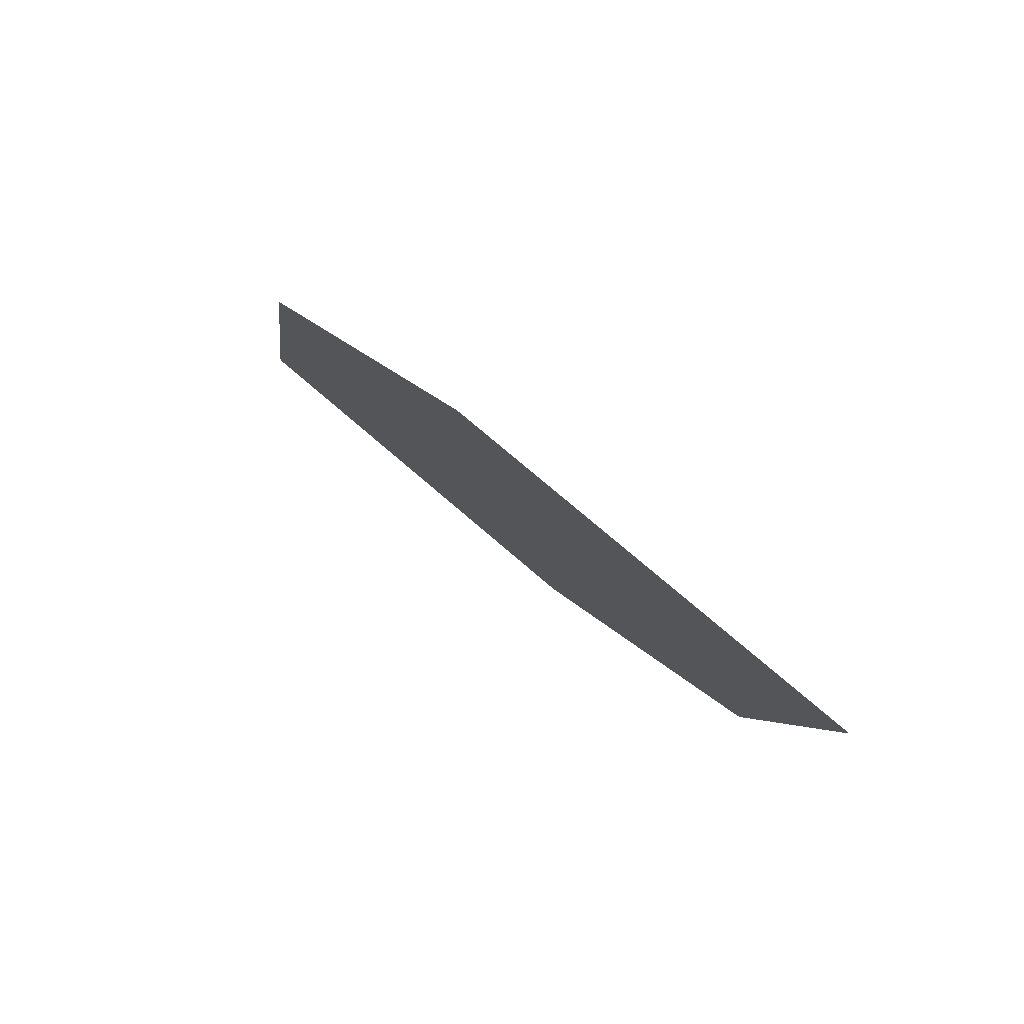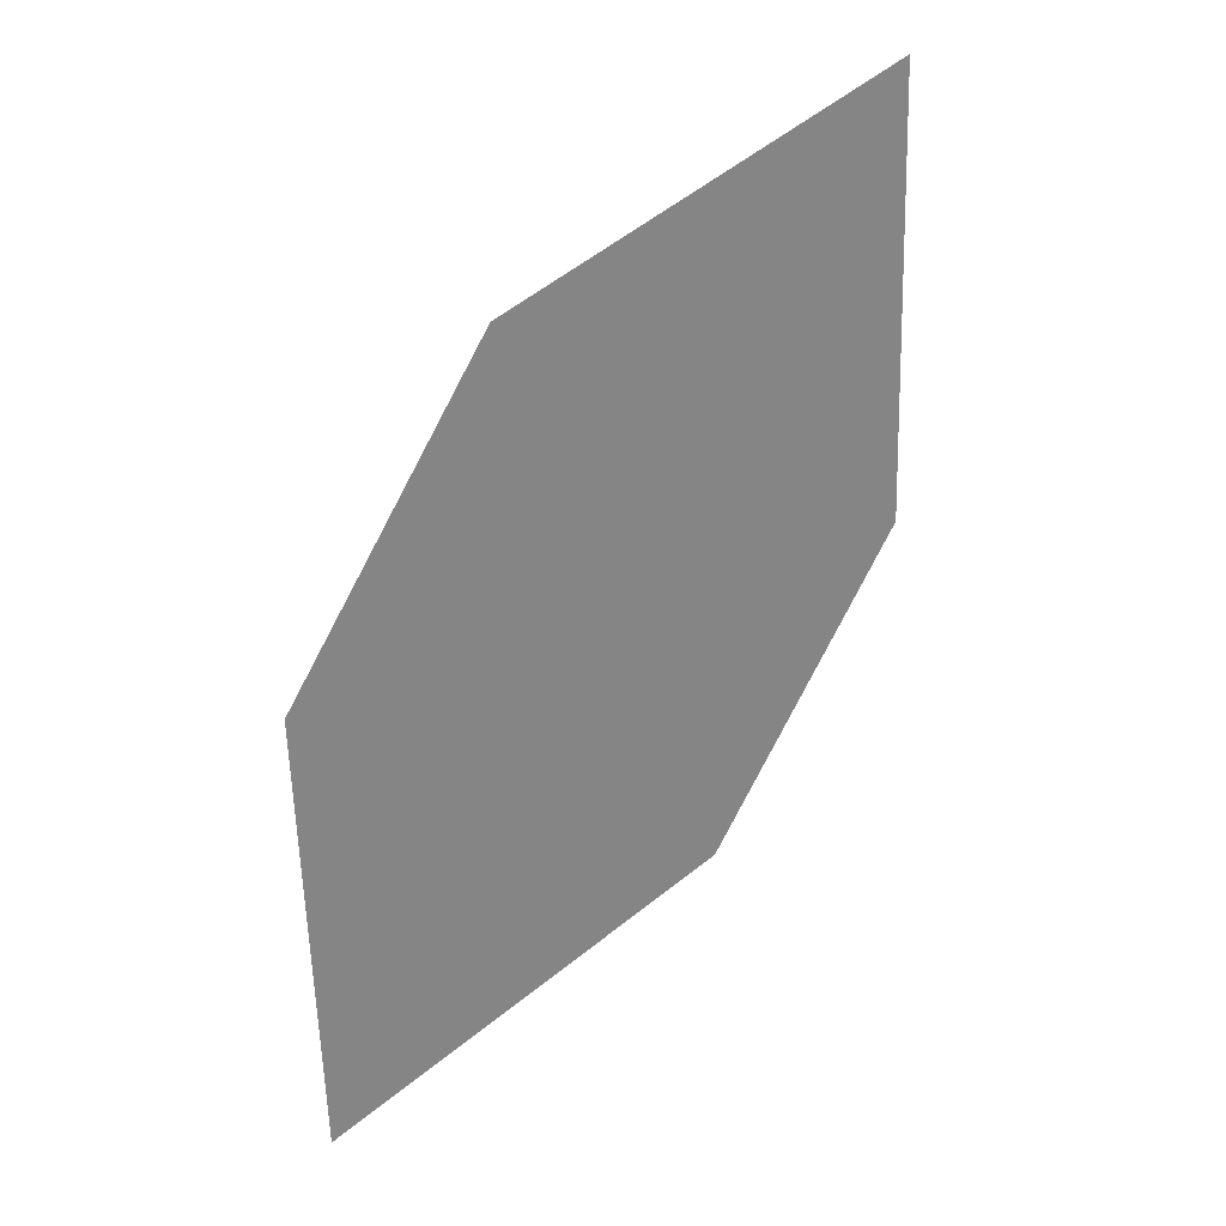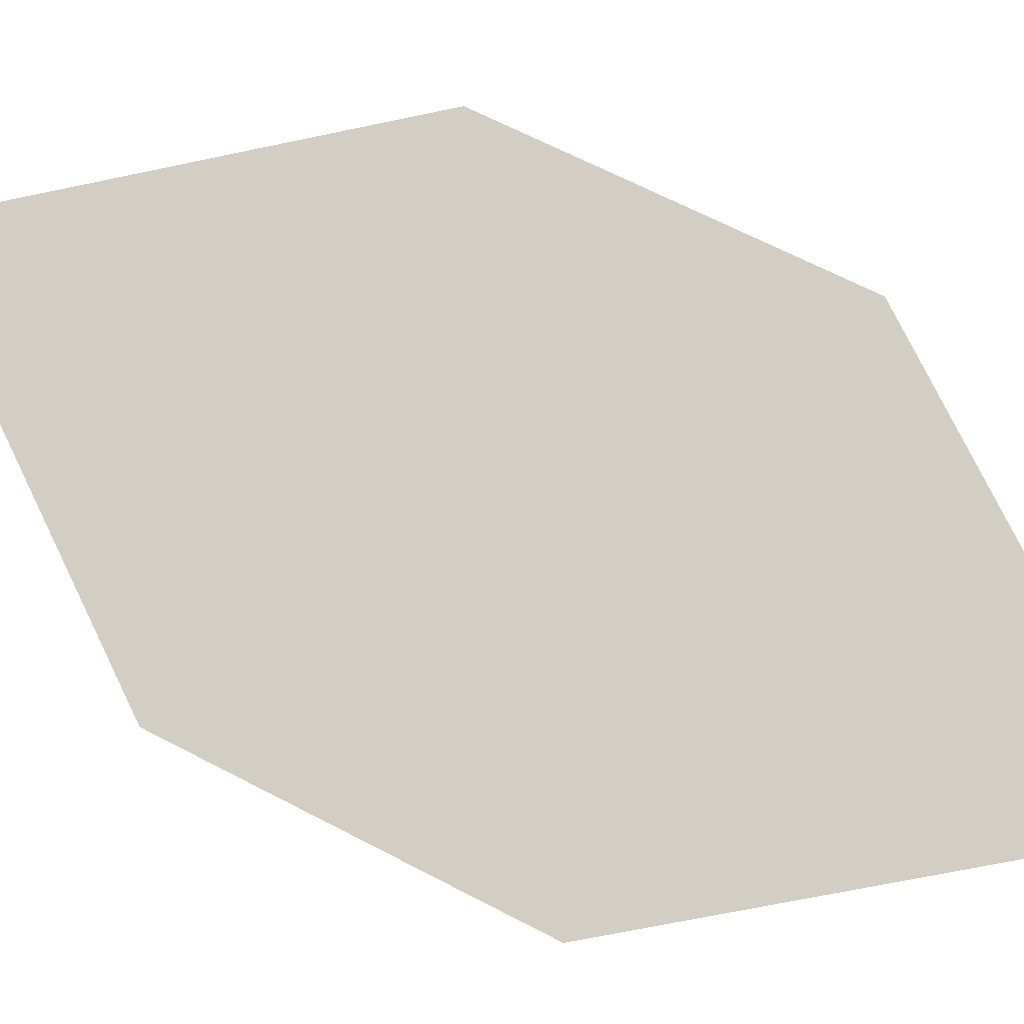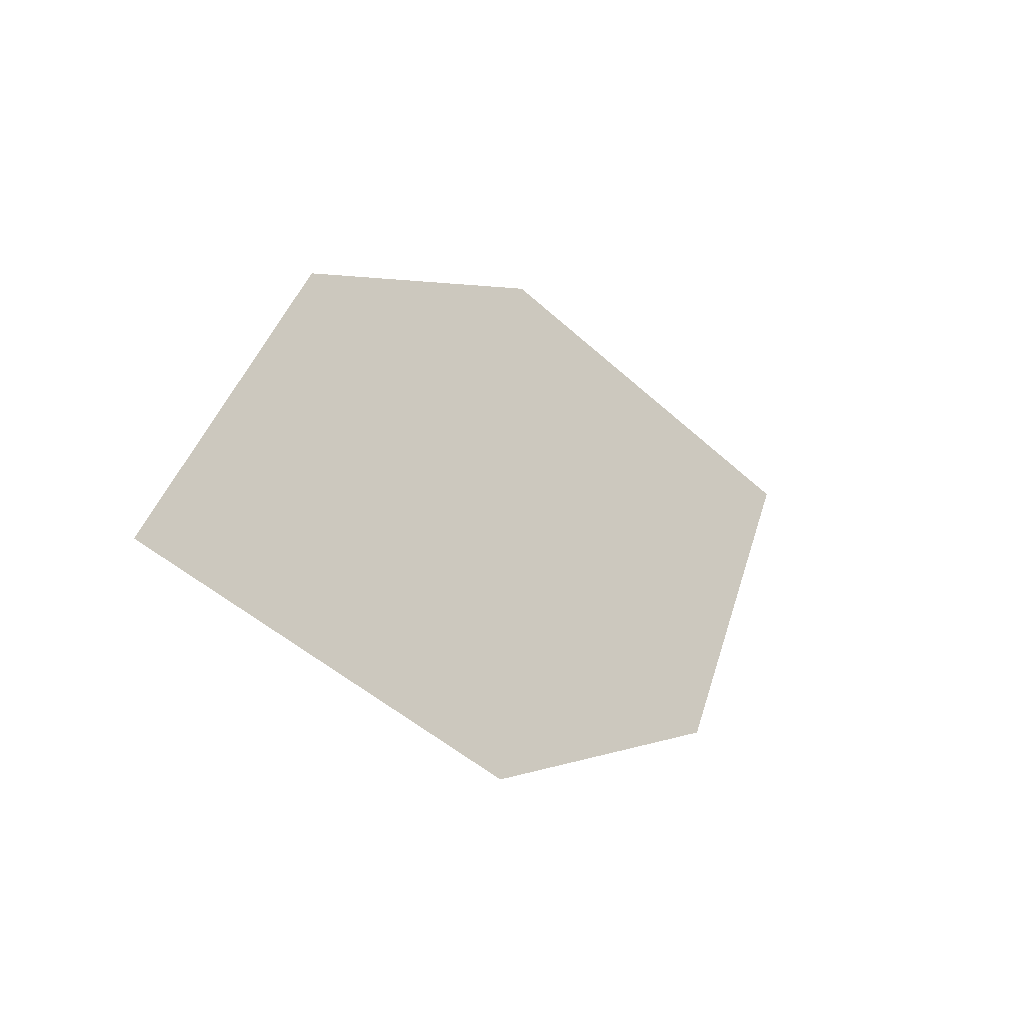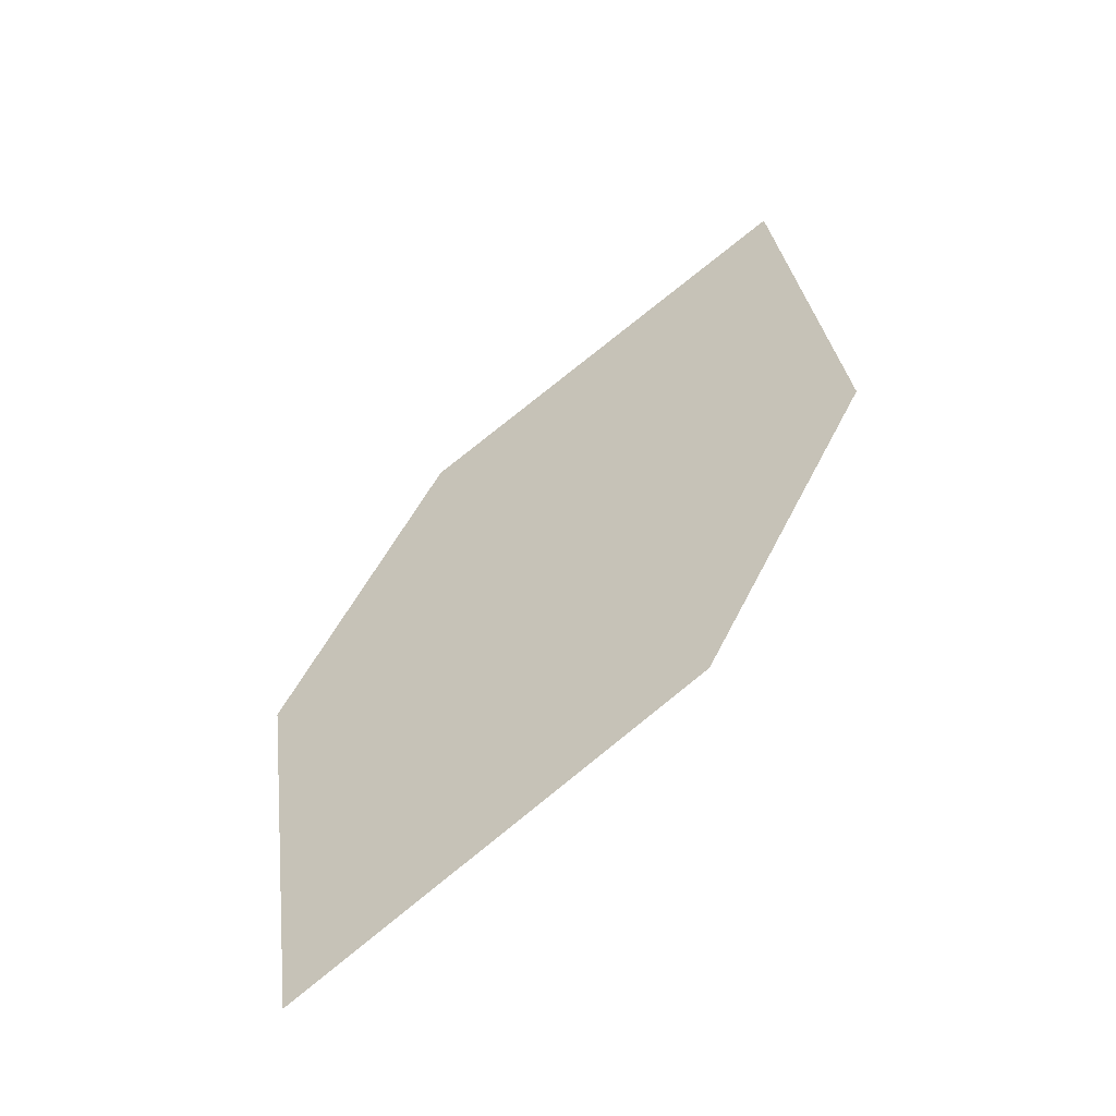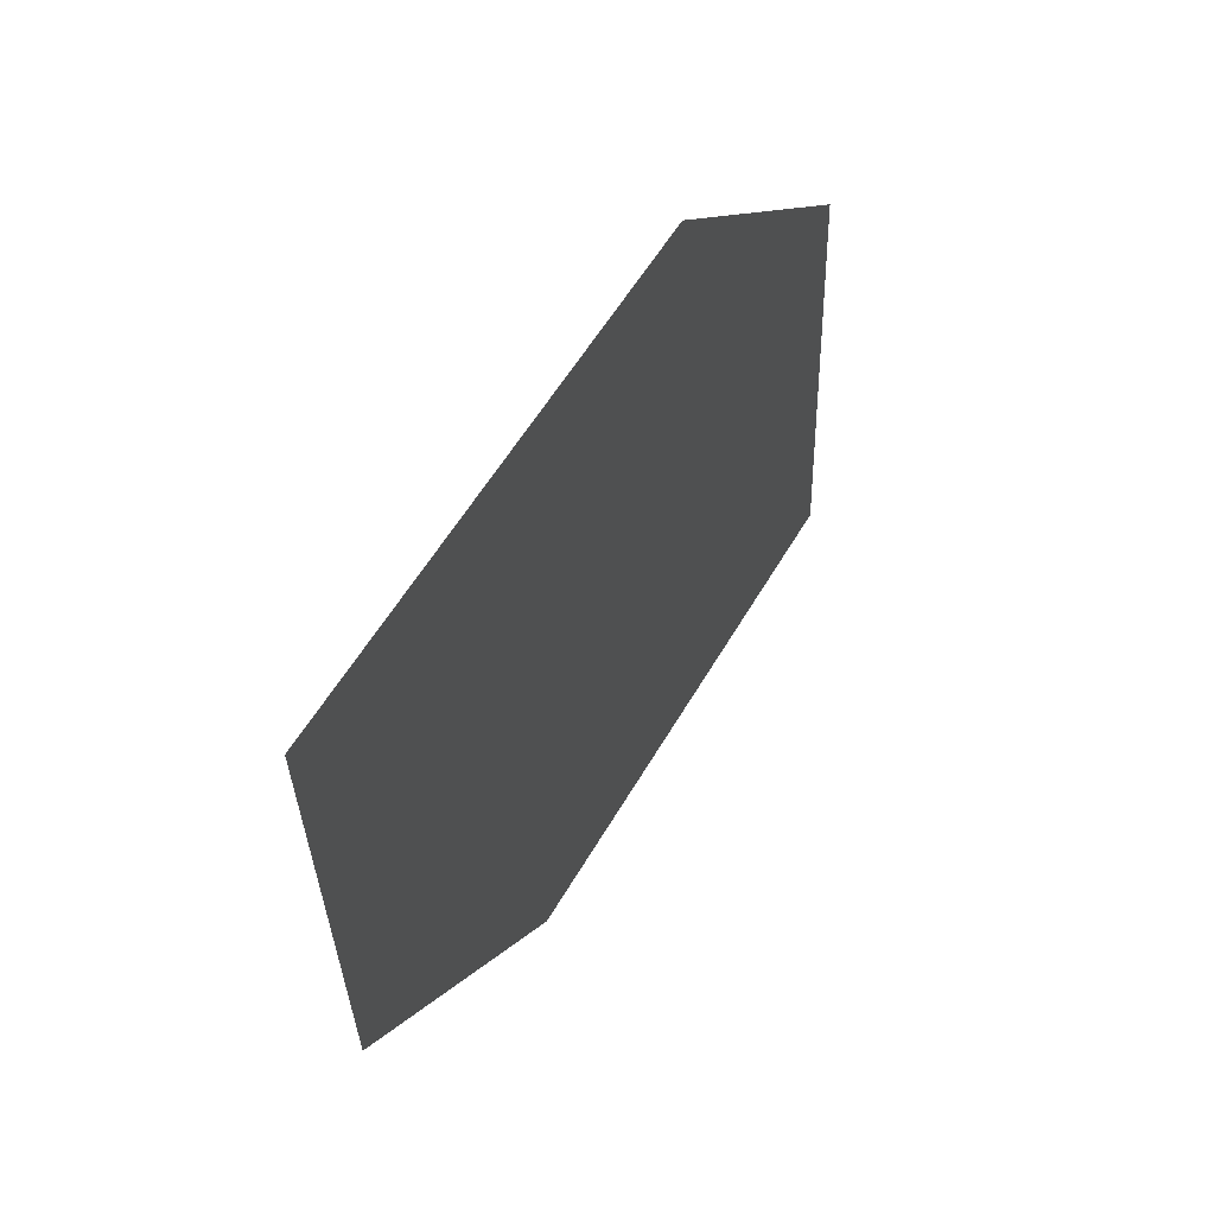
<metadata>
{"format":"obj","ext":"obj","renderer":"f3d","projection":"perspective","resolution":1024,"background":"white","views":[{"elev":-42.4,"azim":-112.8,"up":"+Z"},{"elev":-21.1,"azim":76.9,"up":"+Z"},{"elev":15.4,"azim":142.1,"up":"+Y"},{"elev":77.1,"azim":-165.7,"up":"+Z"},{"elev":-10.1,"azim":-13.5,"up":"+Z"},{"elev":-14.0,"azim":-128.2,"up":"+Y"}]}
</metadata>
<code>
o leaves
v 0.02908 0.02022 0.5796
v 0.0709 0.008848 0.6141
v 0.09373 0.02474 0.6486
v 0.09757 0.06791 0.6831
v 0.05575 0.07929 0.6486
v 0.03292 0.0634 0.6141
f 1 2 3 4
f 1 4 5 6

</code>
